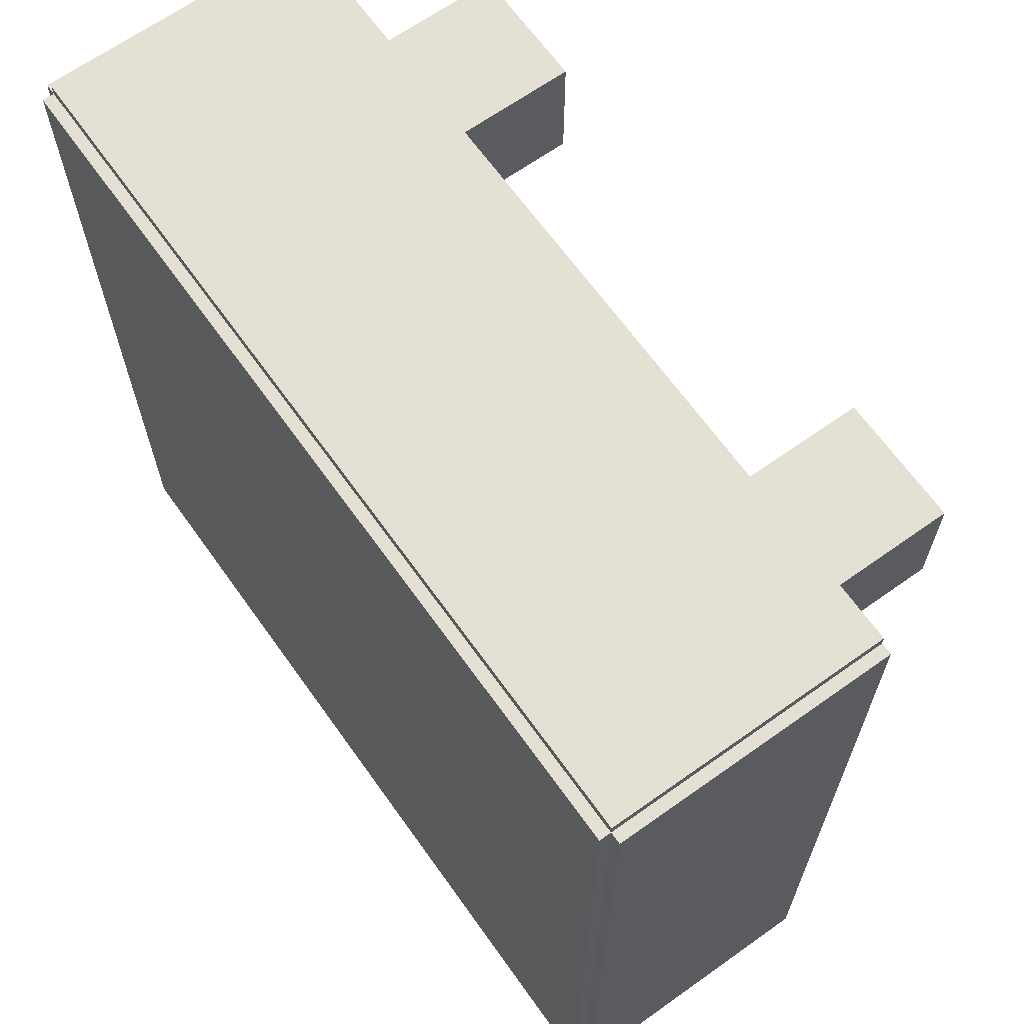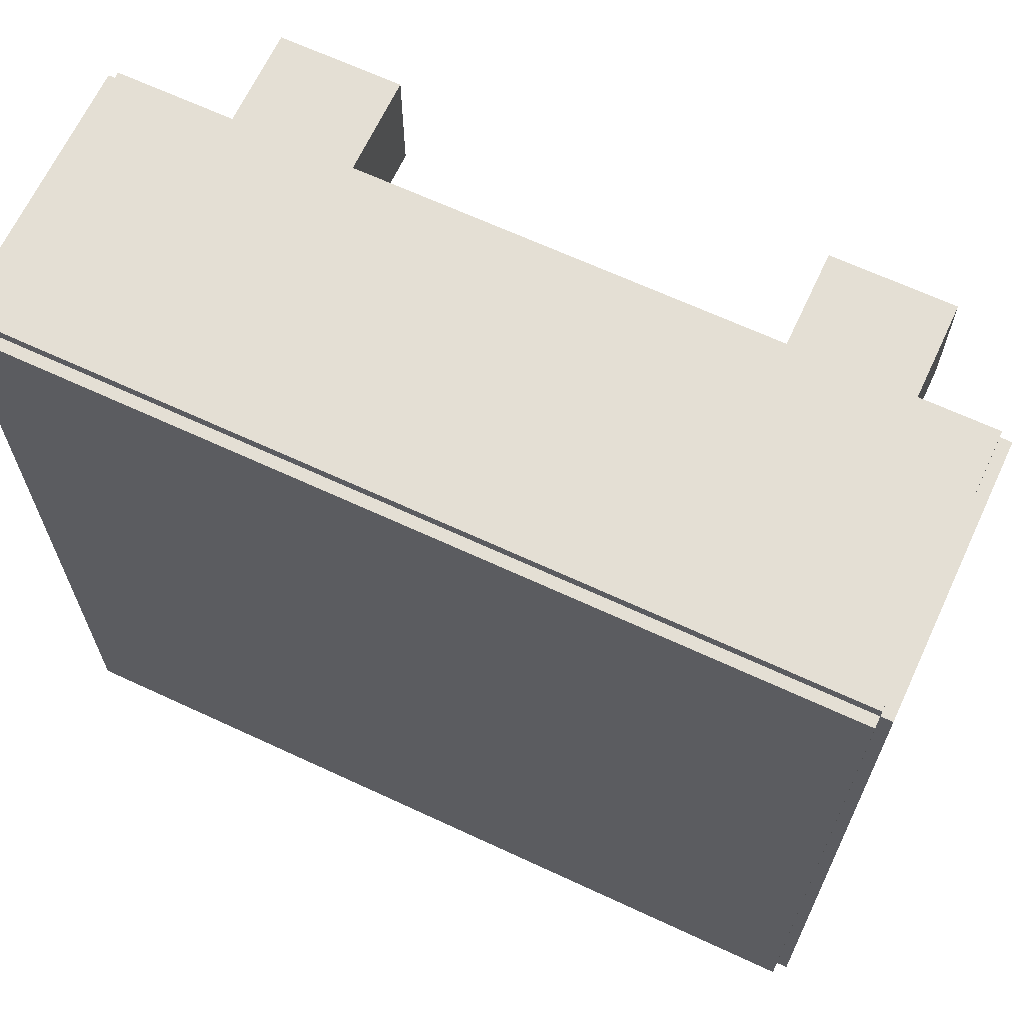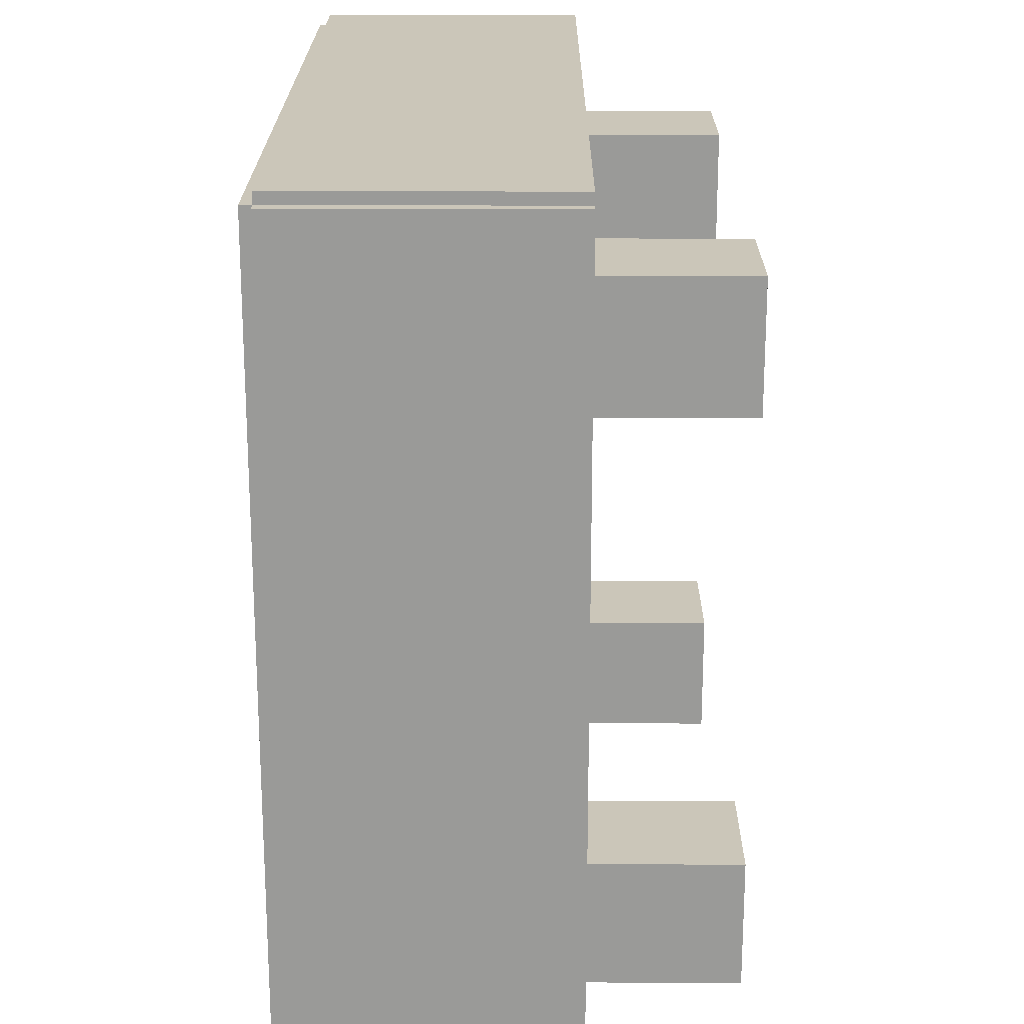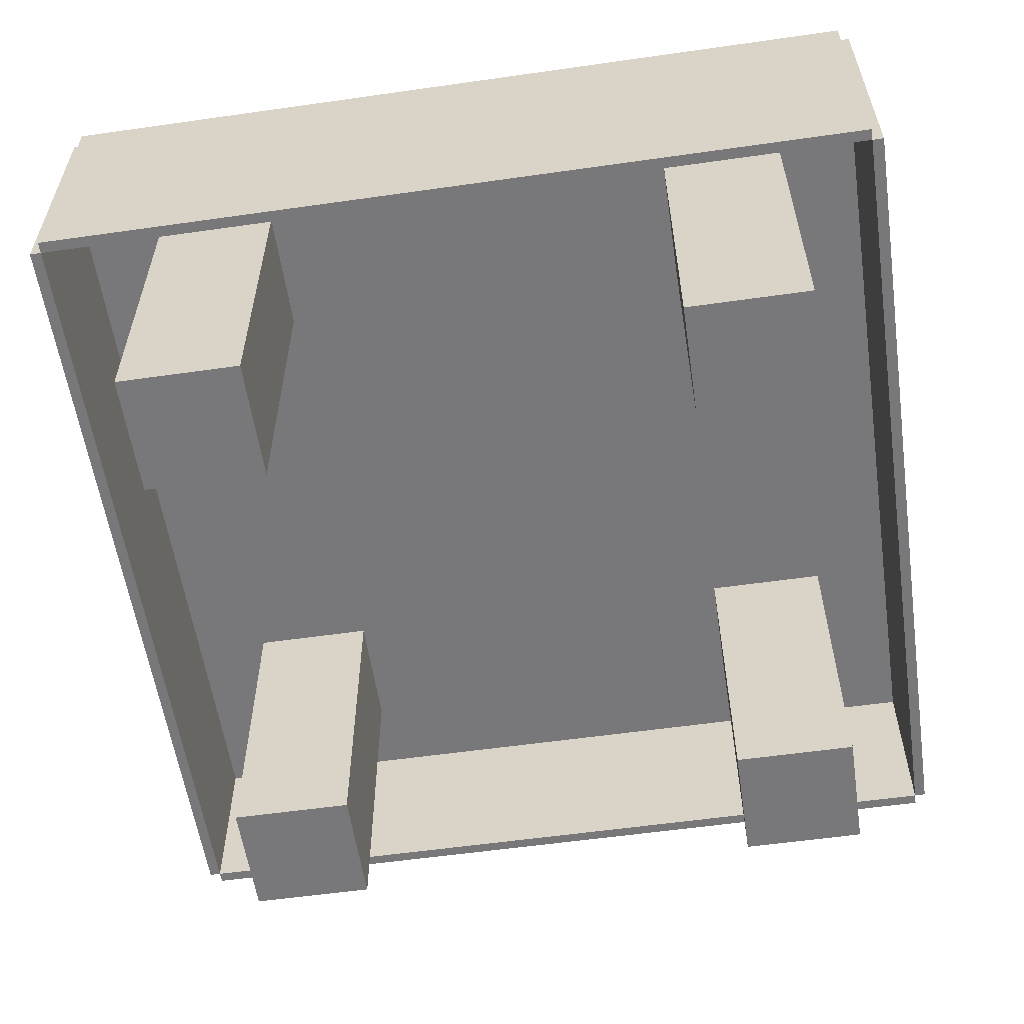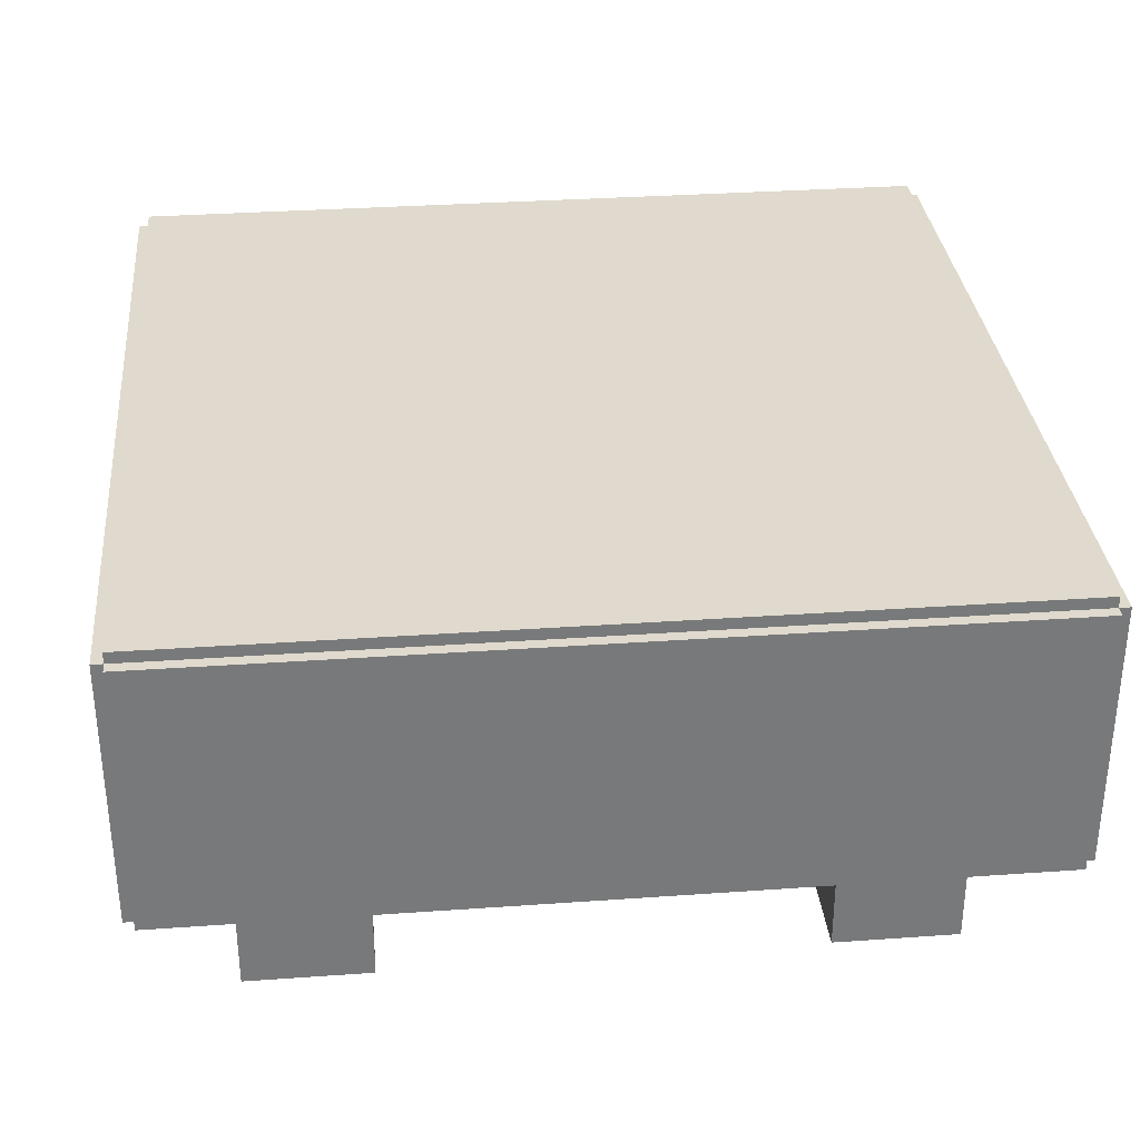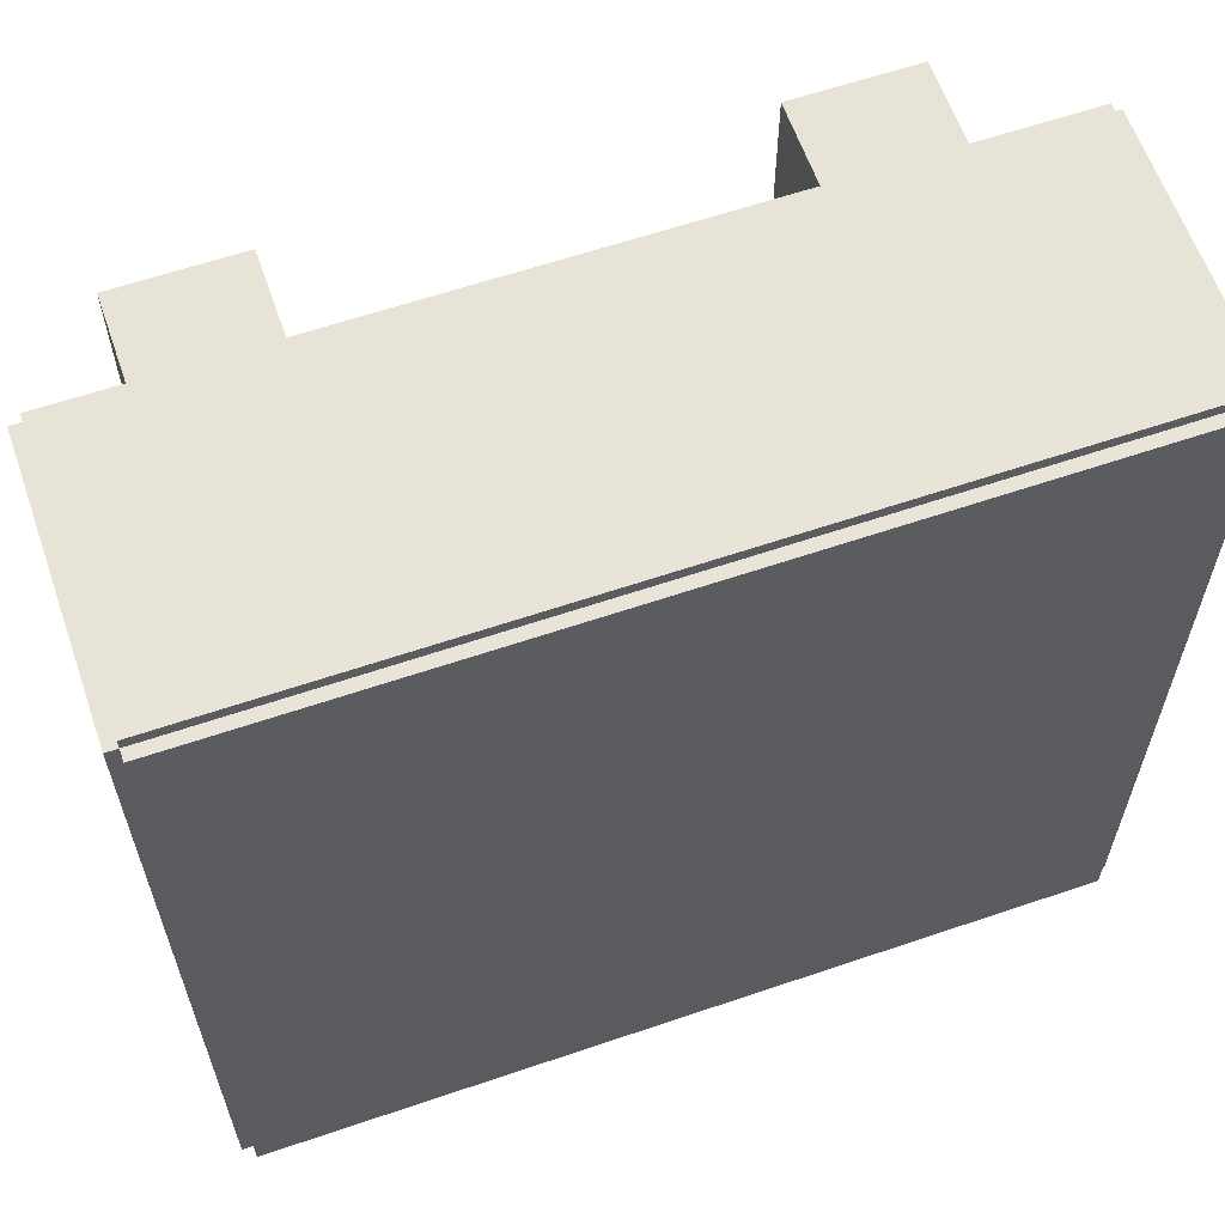
<metadata>
{"format":"obj","ext":"obj","renderer":"f3d","projection":"perspective","resolution":1024,"background":"white","views":[{"elev":66.1,"azim":-125.5,"up":"+Z"},{"elev":66.3,"azim":-155.0,"up":"+Z"},{"elev":20.8,"azim":-89.7,"up":"+Z"},{"elev":-57.5,"azim":-81.6,"up":"+Y"},{"elev":32.7,"azim":-95.6,"up":"+Y"},{"elev":61.6,"azim":160.9,"up":"+Z"}]}
</metadata>
<code>
o
v -3.8 -0.7 3.7
v -3.8 -0.7 -3.7
v -3.8 1.7 3.7
v -3.8 1.7 -3.7
v -3.7 -0.7 3.8
v -3.7 -0.7 3.7
v -3.7 -0.7 -3.7
v -3.7 -0.7 -3.8
v -3.7 1.7 3.8
v -3.7 1.7 3.7
v -3.7 1.7 -3.7
v -3.7 1.7 -3.8
v -3.7 1.8 3.7
v -3.7 1.8 -3.7
v -3 -2 3
v -3 -2 1.9
v -3 -2 -1.9
v -3 -2 -3
v -3 0.9 3
v -3 0.9 1.9
v -3 0.9 -1.9
v -3 0.9 -3
v 1.9 -2 3
v 1.9 -2 1.9
v 1.9 -2 -1.9
v 1.9 -2 -3
v 1.9 0.9 3
v 1.9 0.9 1.9
v 1.9 0.9 -1.9
v 1.9 0.9 -3
v 3.7 -0.7 3.7
v 3.7 -0.7 -3.7
v 3.7 0.9 3.7
v 3.7 0.9 -3.7
v -3.7 -0.7 3.7
v -3.7 -0.7 -3.7
v -3.7 0.9 3.7
v -3.7 0.9 -3.7
v -1.9 -2 3
v -1.9 -2 1.9
v -1.9 -2 -1.9
v -1.9 -2 -3
v -1.9 0.9 3
v -1.9 0.9 1.9
v -1.9 0.9 -1.9
v -1.9 0.9 -3
v 3 -2 3
v 3 -2 1.9
v 3 -2 -1.9
v 3 -2 -3
v 3 0.9 3
v 3 0.9 1.9
v 3 0.9 -1.9
v 3 0.9 -3
v 3.7 -0.7 3.8
v 3.7 -0.7 3.7
v 3.7 -0.7 -3.7
v 3.7 -0.7 -3.8
v 3.7 1.7 3.8
v 3.7 1.7 3.7
v 3.7 1.7 -3.7
v 3.7 1.7 -3.8
v 3.7 1.8 3.7
v 3.7 1.8 -3.7
v 3.8 -0.7 3.7
v 3.8 -0.7 -3.7
v 3.8 1.7 3.7
v 3.8 1.7 -3.7
v -3.7 -0.7 3.8
v -3.7 1.7 3.8
v 3.7 -0.7 3.8
v 3.7 1.7 3.8
v -3.8 -0.7 3.7
v -3.8 1.7 3.7
v -3.7 -0.7 3.7
v -3.7 1.7 3.7
v -3.7 1.8 3.7
v 3.7 -0.7 3.7
v 3.7 1.7 3.7
v 3.7 1.8 3.7
v 3.8 -0.7 3.7
v 3.8 1.7 3.7
v -3 -2 3
v -3 0.9 3
v -1.9 -2 3
v -1.9 0.9 3
v 1.9 -2 3
v 1.9 0.9 3
v 3 -2 3
v 3 0.9 3
v -3 -2 -1.9
v -3 0.9 -1.9
v -1.9 -2 -1.9
v -1.9 0.9 -1.9
v 1.9 -2 -1.9
v 1.9 0.9 -1.9
v 3 -2 -1.9
v 3 0.9 -1.9
v -3.7 -0.7 -3.7
v -3.7 0.9 -3.7
v 3.7 -0.7 -3.7
v 3.7 0.9 -3.7
v -3.7 -0.7 3.7
v -3.7 0.9 3.7
v 3.7 -0.7 3.7
v 3.7 0.9 3.7
v -3 -2 1.9
v -3 0.9 1.9
v -1.9 -2 1.9
v -1.9 0.9 1.9
v 1.9 -2 1.9
v 1.9 0.9 1.9
v 3 -2 1.9
v 3 0.9 1.9
v -3 -2 -3
v -3 0.9 -3
v -1.9 -2 -3
v -1.9 0.9 -3
v 1.9 -2 -3
v 1.9 0.9 -3
v 3 -2 -3
v 3 0.9 -3
v -3.8 -0.7 -3.7
v -3.8 1.7 -3.7
v -3.7 -0.7 -3.7
v -3.7 1.7 -3.7
v -3.7 1.8 -3.7
v 3.7 -0.7 -3.7
v 3.7 1.7 -3.7
v 3.7 1.8 -3.7
v 3.8 -0.7 -3.7
v 3.8 1.7 -3.7
v -3.7 -0.7 -3.8
v -3.7 1.7 -3.8
v 3.7 -0.7 -3.8
v 3.7 1.7 -3.8
v -3 -2 3
v -1.9 -2 3
v 1.9 -2 3
v 3 -2 3
v -3 -2 1.9
v -1.9 -2 1.9
v 1.9 -2 1.9
v 3 -2 1.9
v -3 -2 -1.9
v -1.9 -2 -1.9
v 1.9 -2 -1.9
v 3 -2 -1.9
v -3 -2 -3
v -1.9 -2 -3
v 1.9 -2 -3
v 3 -2 -3
v -3.7 -0.7 3.8
v 3.7 -0.7 3.8
v -3.8 -0.7 3.7
v -3.7 -0.7 3.7
v 3.7 -0.7 3.7
v 3.8 -0.7 3.7
v -3.8 -0.7 -3.7
v -3.7 -0.7 -3.7
v 3.7 -0.7 -3.7
v 3.8 -0.7 -3.7
v -3.7 -0.7 -3.8
v 3.7 -0.7 -3.8
v -3.7 0.9 3.7
v 3.7 0.9 3.7
v -3 0.9 3
v -1.9 0.9 3
v 1.9 0.9 3
v 3 0.9 3
v -3 0.9 1.9
v -1.9 0.9 1.9
v 1.9 0.9 1.9
v 3 0.9 1.9
v -3 0.9 -1.9
v -1.9 0.9 -1.9
v 1.9 0.9 -1.9
v 3 0.9 -1.9
v -3 0.9 -3
v -1.9 0.9 -3
v 1.9 0.9 -3
v 3 0.9 -3
v -3.7 0.9 -3.7
v 3.7 0.9 -3.7
v -3.7 1.7 3.8
v 3.7 1.7 3.8
v -3.8 1.7 3.7
v -3.7 1.7 3.7
v 3.7 1.7 3.7
v 3.8 1.7 3.7
v -3.8 1.7 -3.7
v -3.7 1.7 -3.7
v 3.7 1.7 -3.7
v 3.8 1.7 -3.7
v -3.7 1.7 -3.8
v 3.7 1.7 -3.8
v -3.7 1.8 3.7
v 3.7 1.8 3.7
v -3.7 1.8 -3.7
v 3.7 1.8 -3.7
f 3 2 1
f 4 2 3
f 9 6 5
f 10 6 9
f 11 8 7
f 12 8 11
f 13 11 10
f 14 11 13
f 19 16 15
f 20 16 19
f 21 18 17
f 22 18 21
f 27 24 23
f 28 24 27
f 29 26 25
f 30 26 29
f 33 32 31
f 34 32 33
f 35 36 37
f 37 36 38
f 39 40 43
f 43 40 44
f 41 42 45
f 45 42 46
f 47 48 51
f 51 48 52
f 49 50 53
f 53 50 54
f 55 56 59
f 59 56 60
f 57 58 61
f 61 58 62
f 60 61 63
f 63 61 64
f 65 66 67
f 67 66 68
f 71 70 69
f 72 70 71
f 75 74 73
f 76 74 75
f 79 77 76
f 80 77 79
f 81 79 78
f 82 79 81
f 85 84 83
f 86 84 85
f 89 88 87
f 90 88 89
f 93 92 91
f 94 92 93
f 97 96 95
f 98 96 97
f 101 100 99
f 102 100 101
f 103 104 105
f 105 104 106
f 107 108 109
f 109 108 110
f 111 112 113
f 113 112 114
f 115 116 117
f 117 116 118
f 119 120 121
f 121 120 122
f 123 124 125
f 125 124 126
f 126 127 129
f 129 127 130
f 128 129 131
f 131 129 132
f 133 134 135
f 135 134 136
f 141 138 137
f 142 138 141
f 143 140 139
f 144 140 143
f 149 146 145
f 150 146 149
f 151 148 147
f 152 148 151
f 156 154 153
f 157 154 156
f 159 156 155
f 160 156 159
f 161 158 157
f 162 158 161
f 163 161 160
f 164 161 163
f 167 166 165
f 168 166 167
f 169 166 168
f 170 166 169
f 171 167 165
f 172 169 168
f 173 169 172
f 174 166 170
f 175 173 172
f 175 174 173
f 175 171 165
f 175 172 171
f 176 174 175
f 177 174 176
f 178 166 174
f 178 174 177
f 179 175 165
f 180 177 176
f 181 177 180
f 182 166 178
f 183 179 165
f 183 182 181
f 183 181 180
f 183 180 179
f 184 166 182
f 184 182 183
f 185 186 188
f 188 186 189
f 187 188 191
f 191 188 192
f 189 190 193
f 193 190 194
f 192 193 195
f 195 193 196
f 197 198 199
f 199 198 200

</code>
